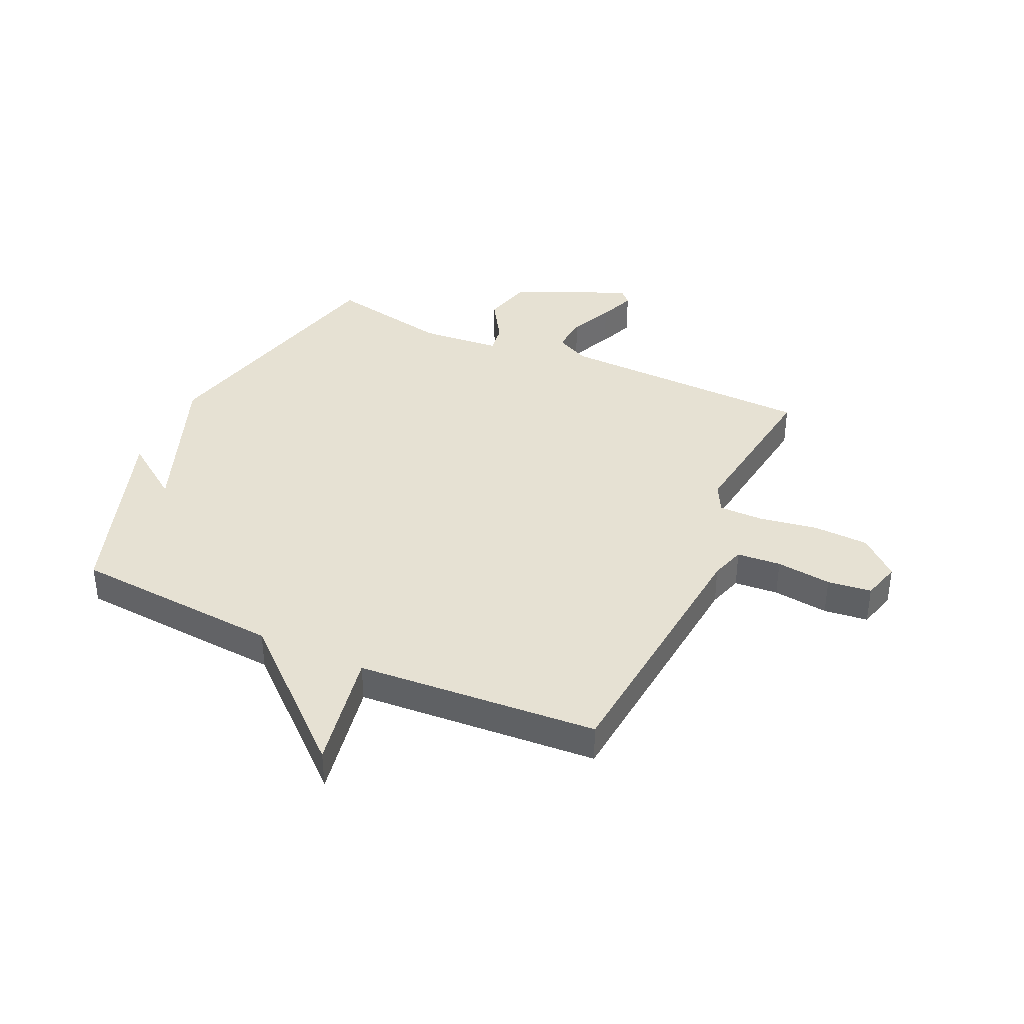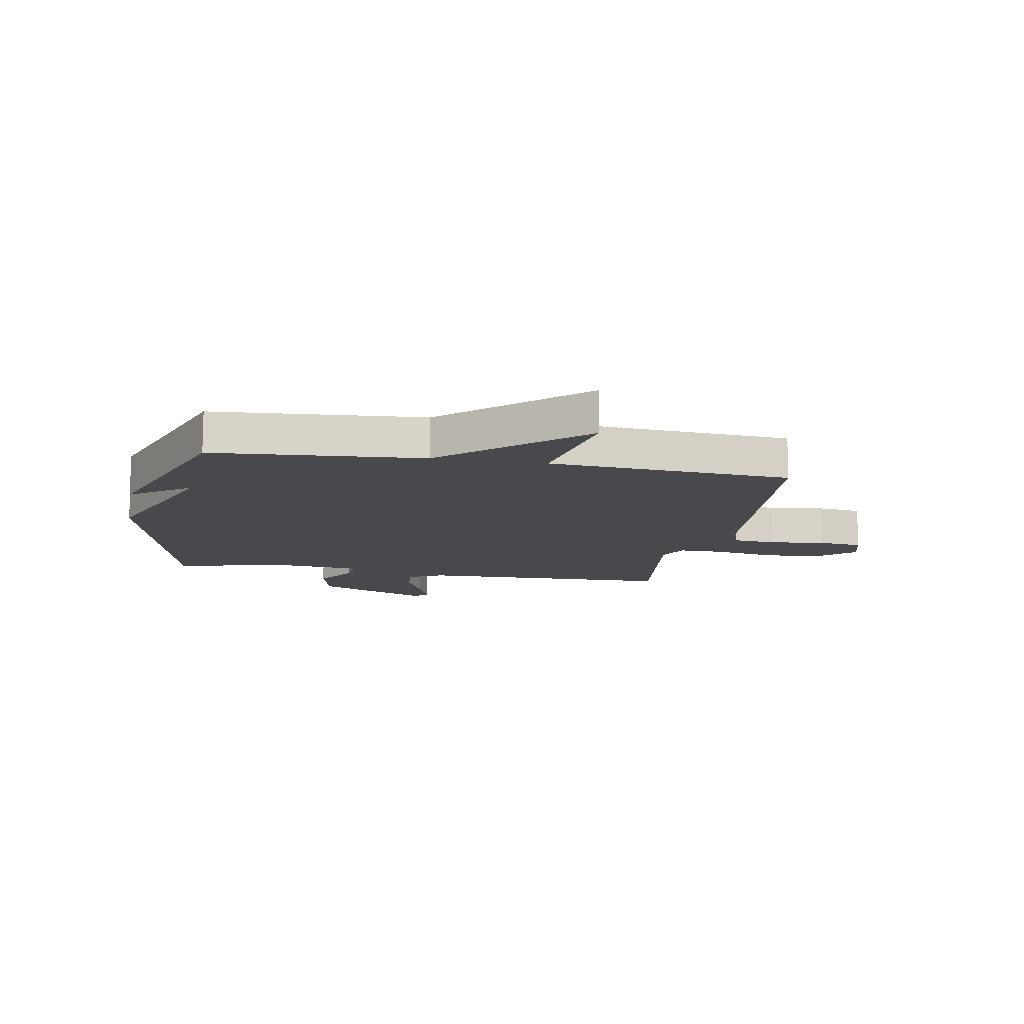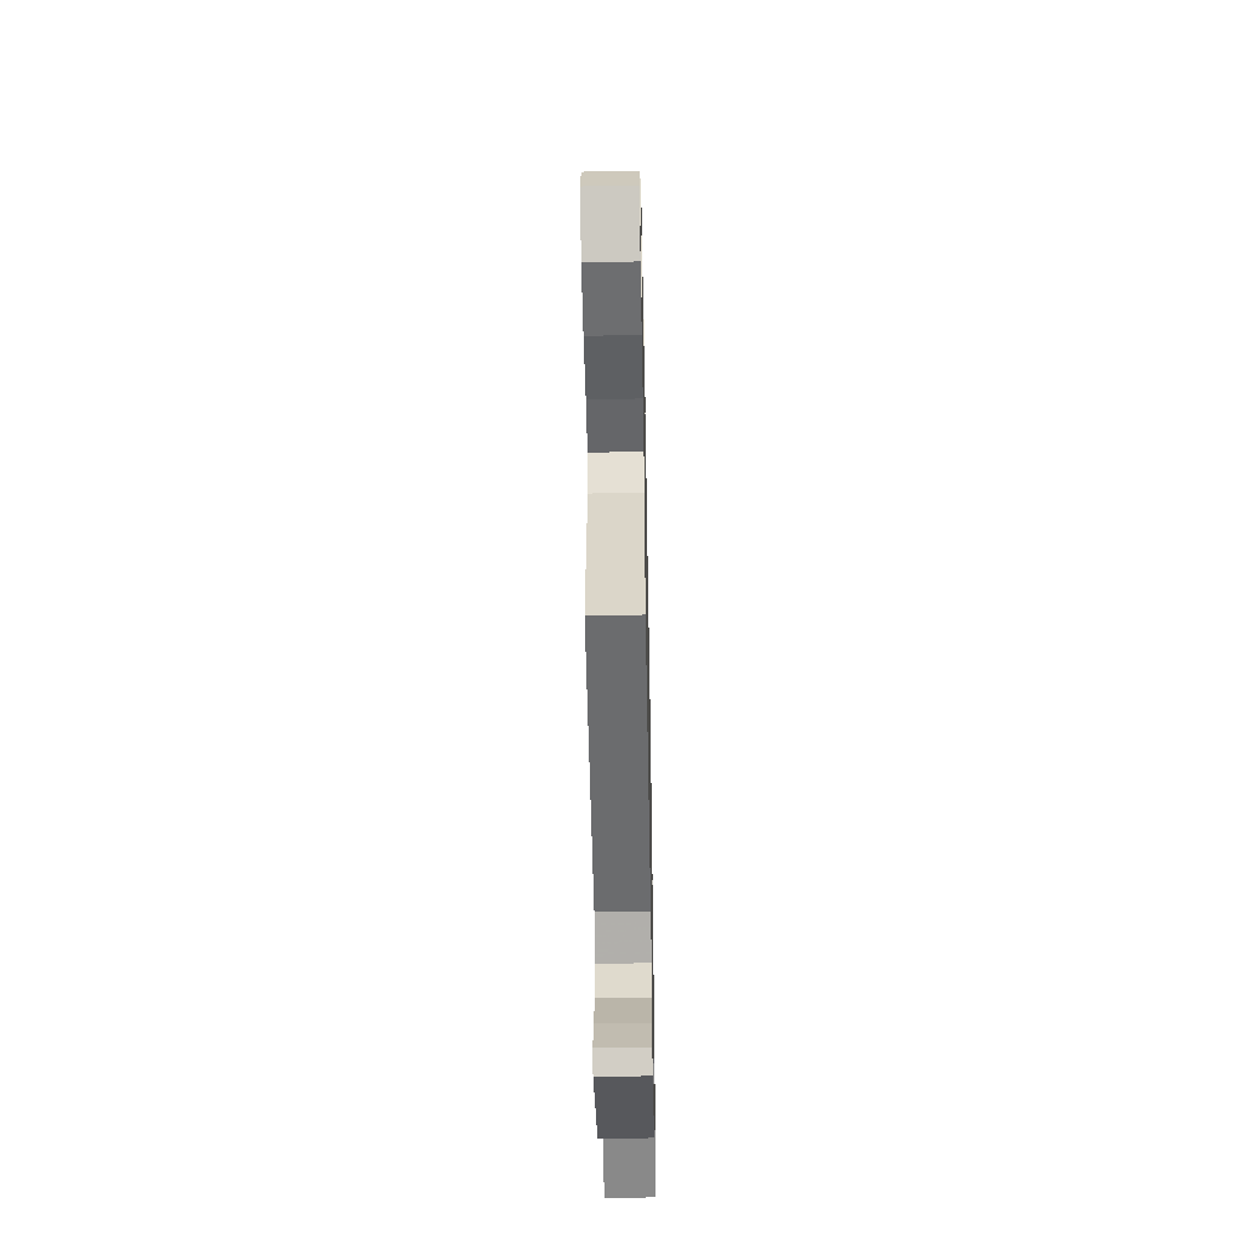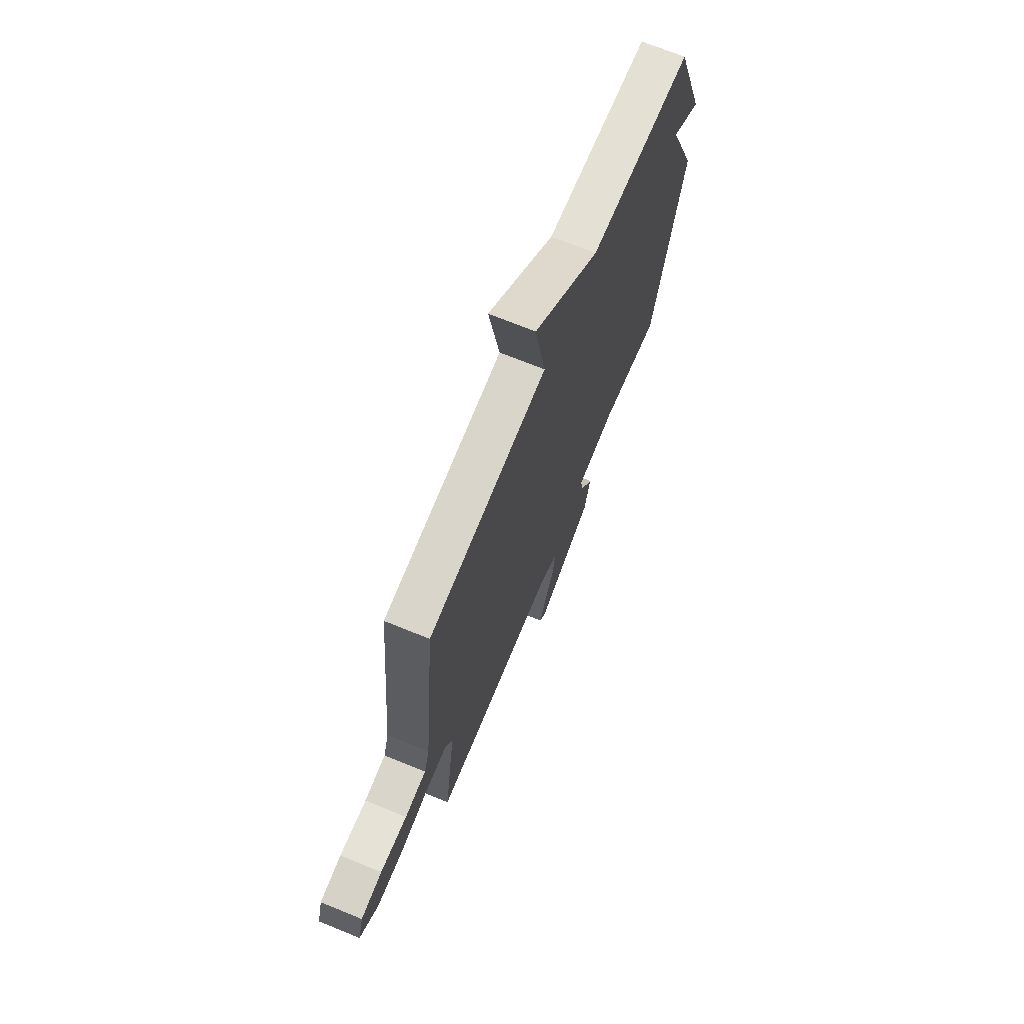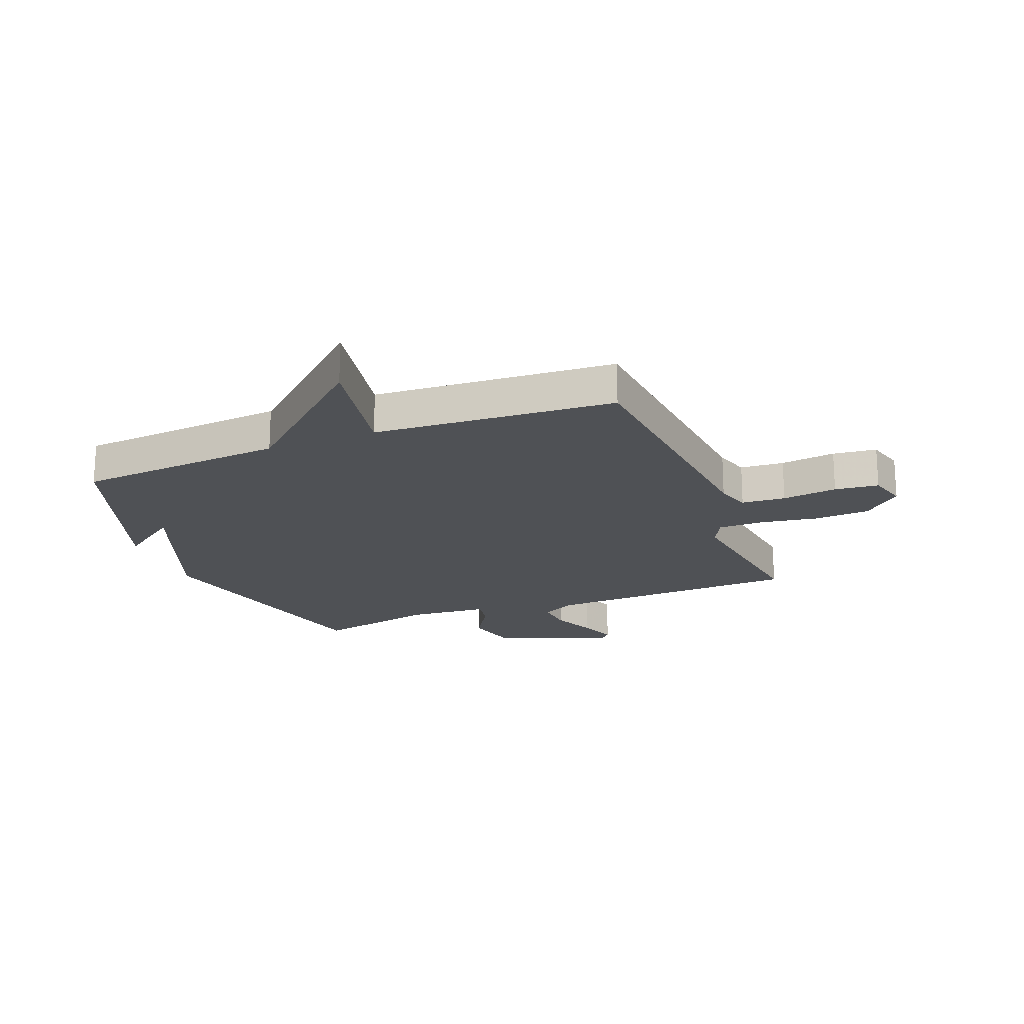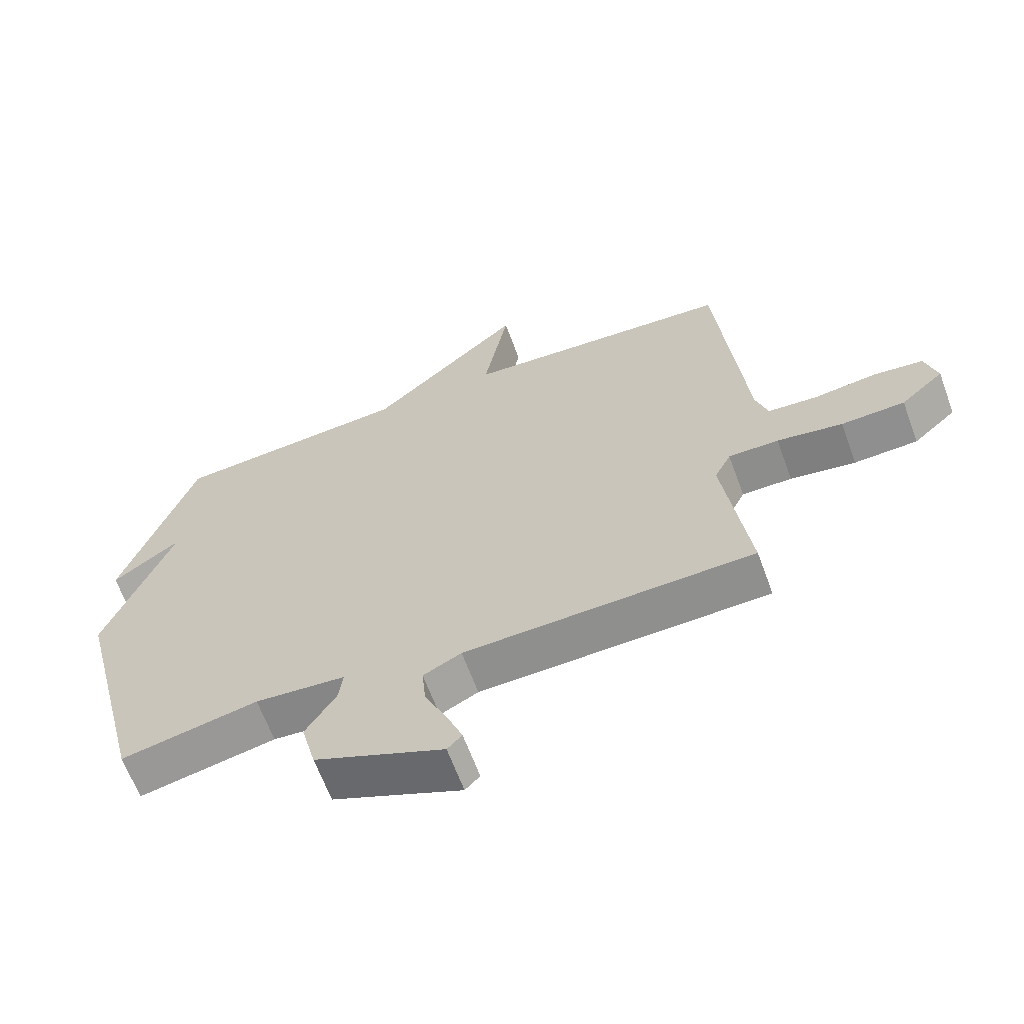
<metadata>
{"format":"obj","ext":"obj","renderer":"f3d","projection":"perspective","resolution":1024,"background":"white","views":[{"elev":38.6,"azim":24.6,"up":"+Y"},{"elev":-12.3,"azim":-10.4,"up":"+Y"},{"elev":-51.9,"azim":91.1,"up":"+Z"},{"elev":70.2,"azim":112.2,"up":"+Z"},{"elev":-20.0,"azim":21.5,"up":"+Y"},{"elev":-64.4,"azim":20.2,"up":"+Z"}]}
</metadata>
<code>
v -0.5 0.07 -0.5
v -0.615 0.07 -0.037
v -0.509 0.07 0.239
v -0.615 0.07 0.163
v -0.5 0.07 0.5
v -0.128 0.07 0.529
v 0.111 0.07 0.744
v 0.072 0.07 0.529
v 0.5 0.07 0.5
v 0.544 0.07 0.026
v 0.563 0.07 -0.035
v 0.641 0.07 -0.041
v 0.739 0.07 -0.029
v 0.817 0.07 -0.038
v 0.836 0.07 -0.106
v 0.768 0.07 -0.166
v 0.668 0.07 -0.17
v 0.565 0.07 -0.153
v 0.486 0.07 -0.153
v 0.46 0.07 -0.204
v 0.5 0.07 -0.5
v 0.045 0.07 -0.513
v -0.015 0.07 -0.543
v -0.009 0.07 -0.609
v 0.026 0.07 -0.686
v 0.051 0.07 -0.75
v 0.028 0.07 -0.774
v -0.175 0.07 -0.687
v -0.198 0.07 -0.597
v -0.15 0.07 -0.52
v -0.143 0.07 -0.469
v -0.285 0.07 -0.457
v -0.5 0 -0.5
v -0.615 0 -0.037
v -0.509 0 0.239
v -0.615 0 0.163
v -0.5 0 0.5
v -0.128 0 0.529
v 0.111 0 0.744
v 0.072 0 0.529
v 0.5 0 0.5
v 0.544 0 0.026
v 0.563 0 -0.035
v 0.641 0 -0.041
v 0.739 0 -0.029
v 0.817 0 -0.038
v 0.836 0 -0.106
v 0.768 0 -0.166
v 0.668 0 -0.17
v 0.565 0 -0.153
v 0.486 0 -0.153
v 0.46 0 -0.204
v 0.5 0 -0.5
v 0.045 0 -0.513
v -0.015 0 -0.543
v -0.009 0 -0.609
v 0.026 0 -0.686
v 0.051 0 -0.75
v 0.028 0 -0.774
v -0.175 0 -0.687
v -0.198 0 -0.597
v -0.15 0 -0.52
v -0.143 0 -0.469
v -0.285 0 -0.457
f 28 29 30
f 27 28 30
f 26 27 30
f 25 26 30
f 24 25 30
f 23 24 30 31
f 22 23 31
f 20 21 22 31
f 19 20 31 32
f 16 17 18
f 15 16 18
f 14 15 18
f 13 14 18
f 12 13 18
f 11 12 18 19
f 1 2 3
f 32 1 3
f 19 32 3
f 11 19 3
f 10 11 3
f 6 7 8
f 9 10 3
f 8 9 3
f 6 8 3
f 3 4 5 6
f 62 61 60
f 62 60 59
f 62 59 58
f 62 58 57
f 62 57 56
f 63 62 56 55
f 63 55 54
f 63 54 53 52
f 64 63 52 51
f 50 49 48
f 50 48 47
f 50 47 46
f 50 46 45
f 50 45 44
f 51 50 44 43
f 35 34 33
f 35 33 64
f 35 64 51
f 35 51 43
f 35 43 42
f 40 39 38
f 35 42 41
f 35 41 40
f 35 40 38
f 38 37 36 35
f 1 33 34 2
f 2 34 35 3
f 3 35 36 4
f 4 36 37 5
f 5 37 38 6
f 6 38 39 7
f 7 39 40 8
f 8 40 41 9
f 9 41 42 10
f 10 42 43 11
f 11 43 44 12
f 12 44 45 13
f 13 45 46 14
f 14 46 47 15
f 15 47 48 16
f 16 48 49 17
f 17 49 50 18
f 18 50 51 19
f 19 51 52 20
f 20 52 53 21
f 21 53 54 22
f 22 54 55 23
f 23 55 56 24
f 24 56 57 25
f 25 57 58 26
f 26 58 59 27
f 27 59 60 28
f 28 60 61 29
f 29 61 62 30
f 30 62 63 31
f 31 63 64 32
f 32 64 33 1

</code>
